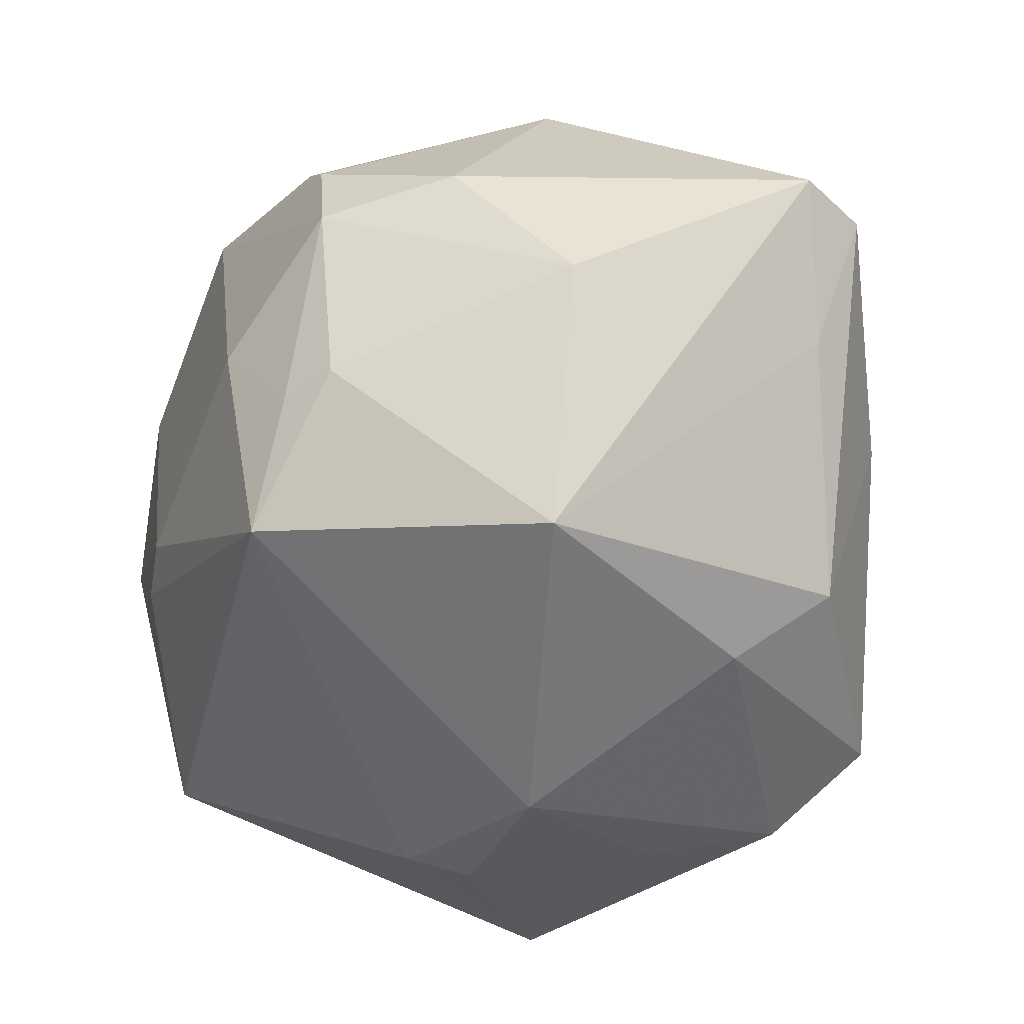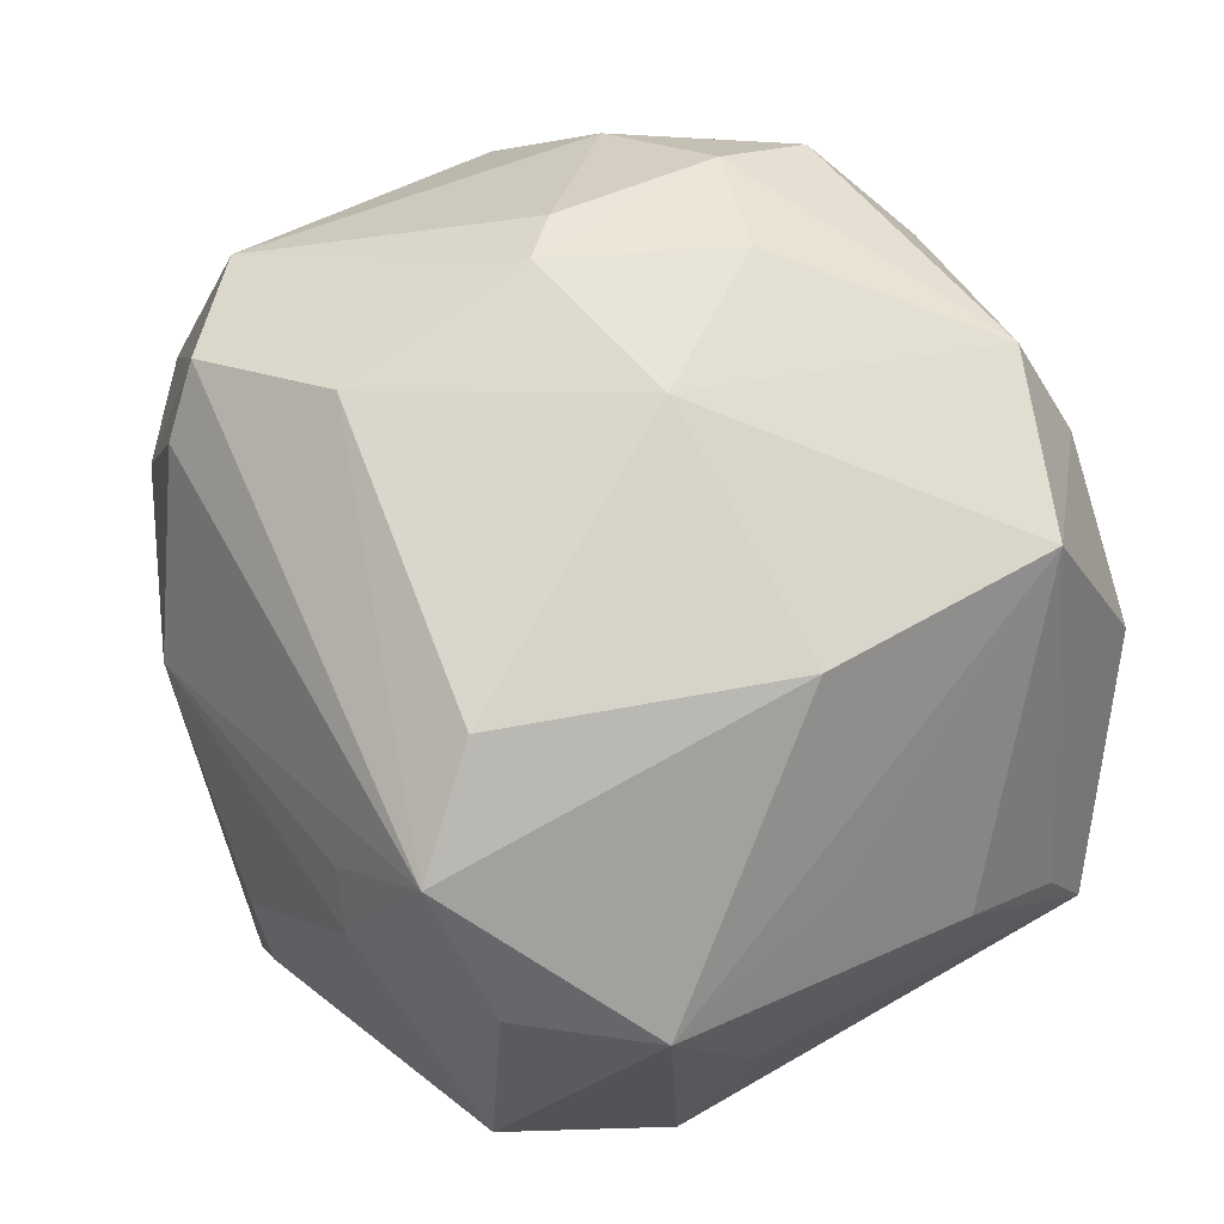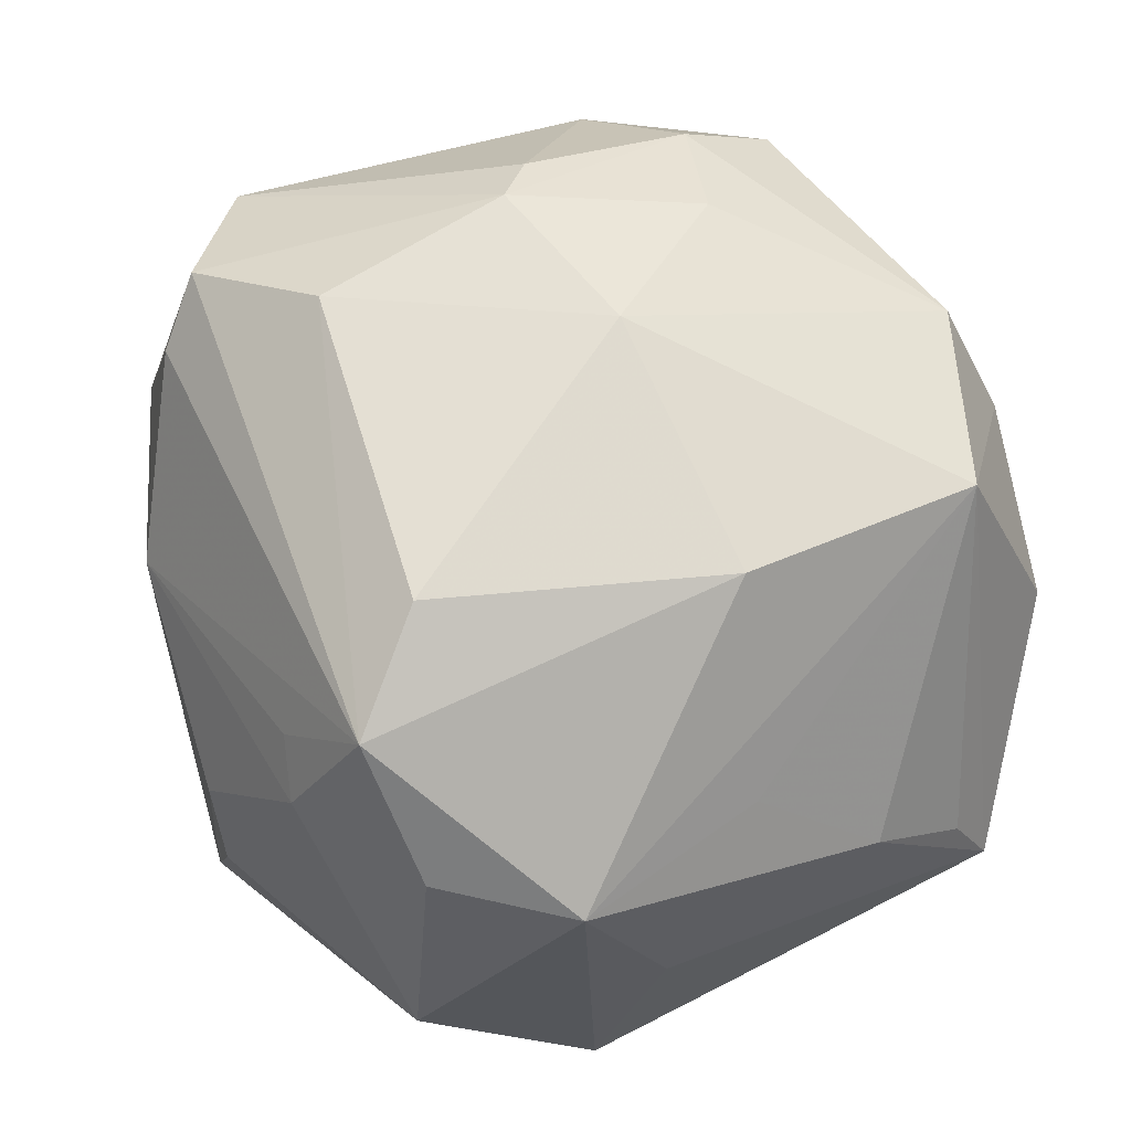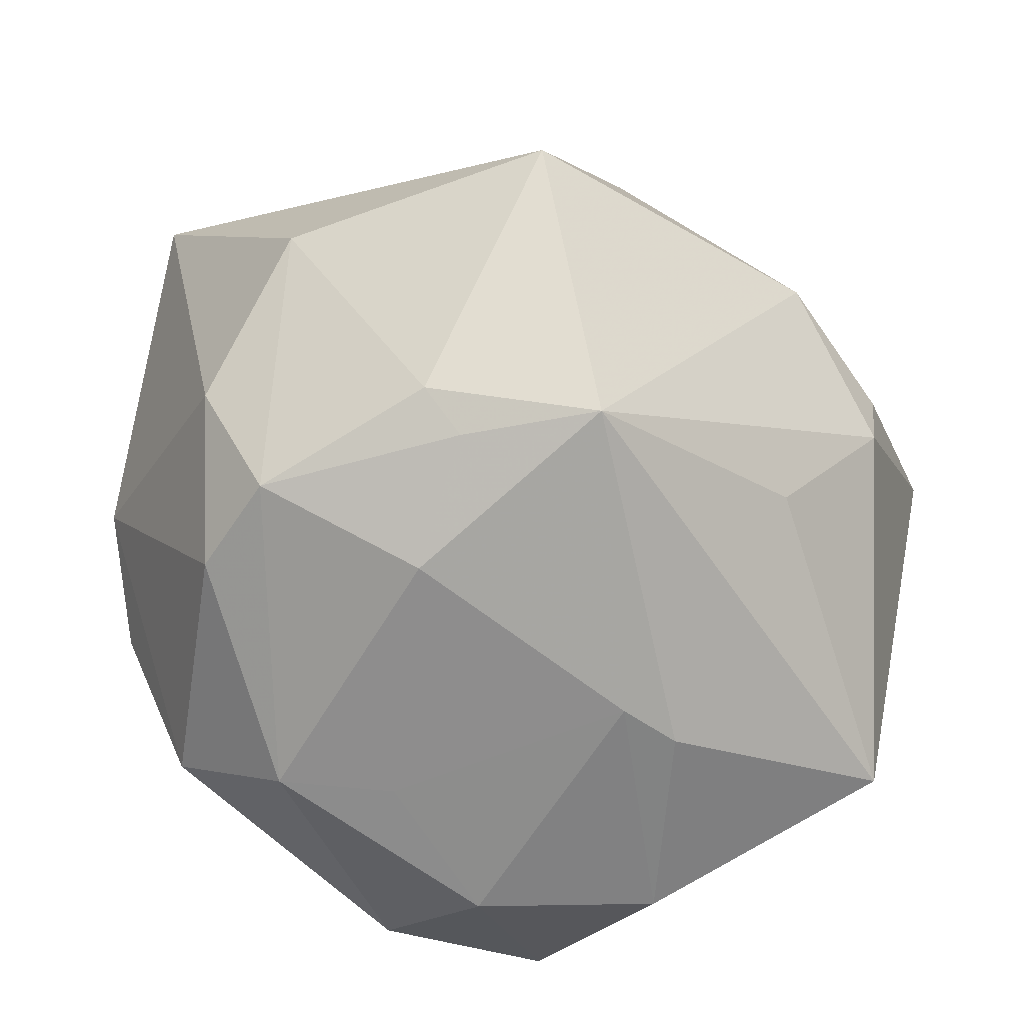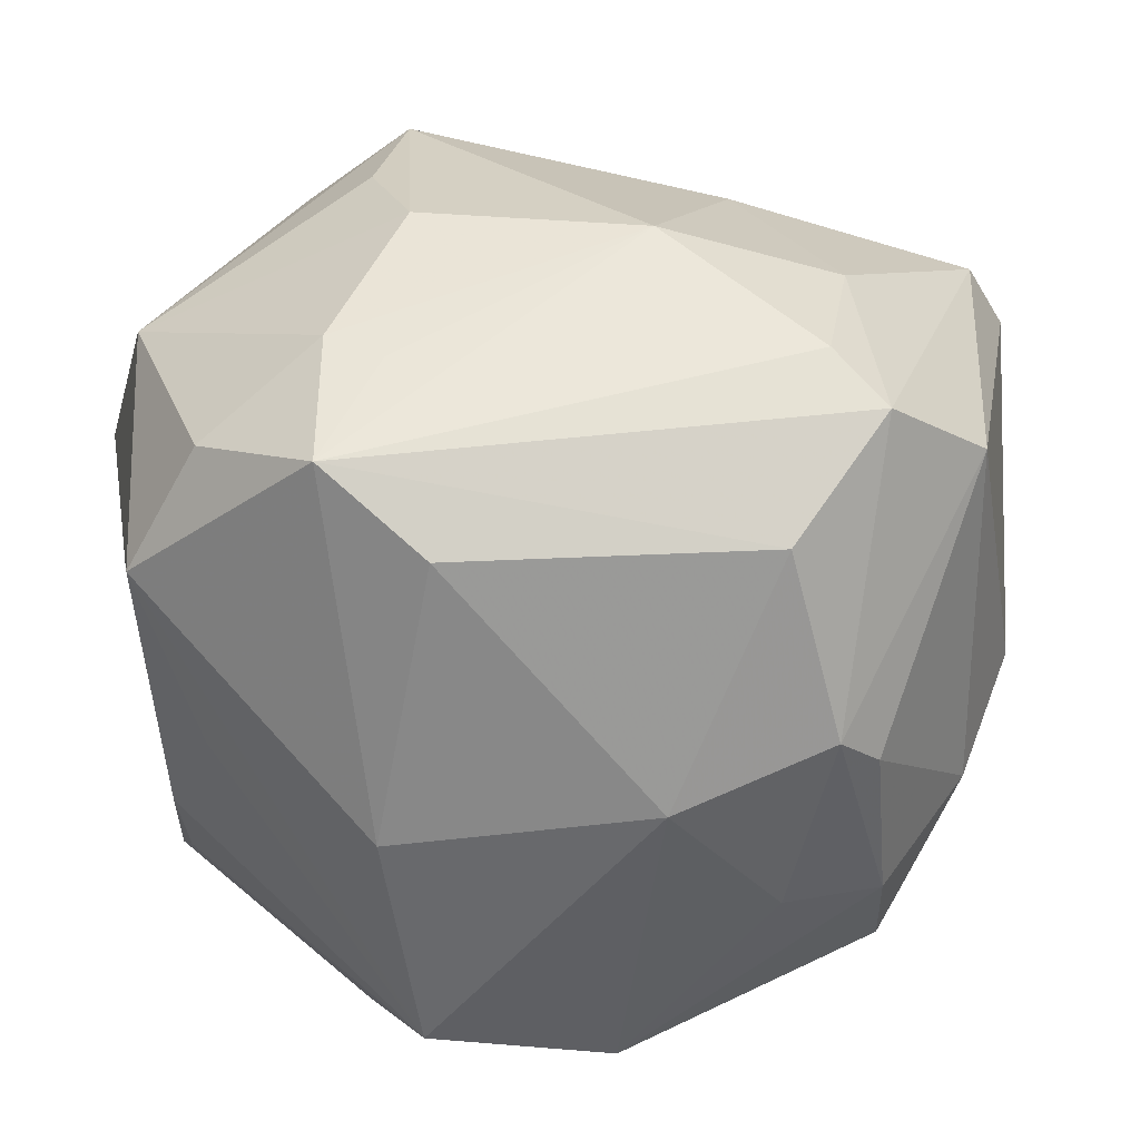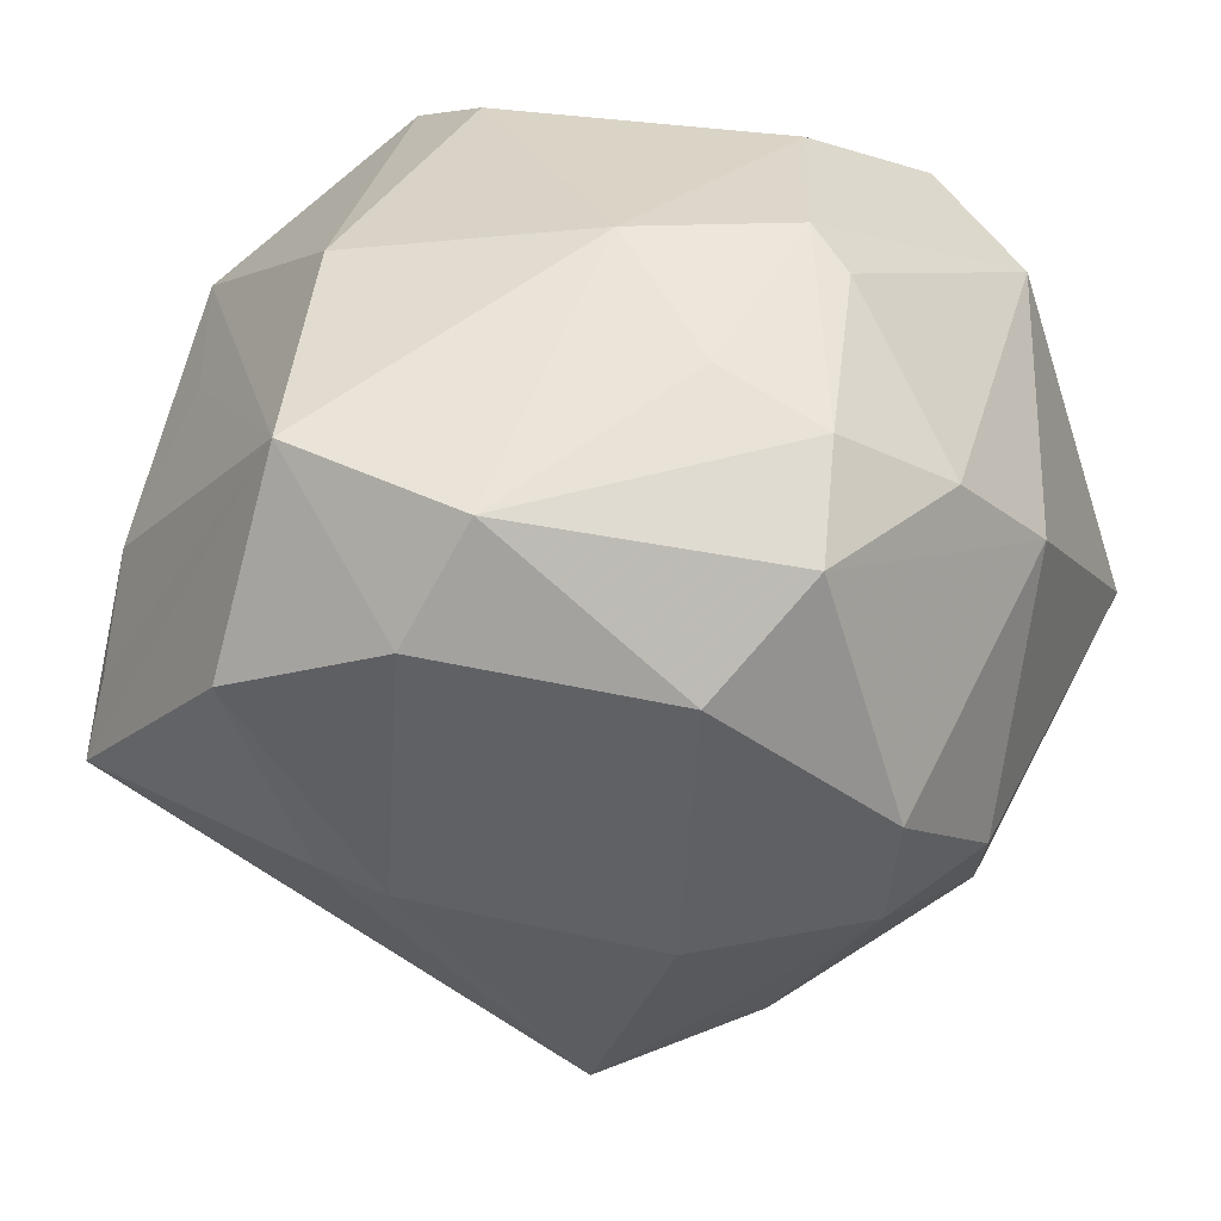
<metadata>
{"format":"obj","ext":"obj","renderer":"f3d","projection":"perspective","resolution":1024,"background":"white","views":[{"elev":-67.5,"azim":78.5,"up":"+Z"},{"elev":71.0,"azim":-111.8,"up":"+Z"},{"elev":63.8,"azim":-107.8,"up":"+Z"},{"elev":-53.7,"azim":154.4,"up":"+Y"},{"elev":23.6,"azim":-8.8,"up":"+Y"},{"elev":31.9,"azim":16.4,"up":"+Z"}]}
</metadata>
<code>
v 0.01874 -0.03787 -0.01714
v 0.0265 0.03739 0.01446
v -0.03929 0.02586 0.0221
v 0.01924 0.03913 -0.008319
v -0.01895 -0.02206 -0.03288
v 0.03833 -0.0314 -0.002843
v 0.008105 -0.03123 -0.03982
v 0.05025 0.02375 -0.007907
v 0.04104 -0.002459 -0.02865
v -0.04263 -0.03446 -0.009174
v 0.02491 -0.02607 -0.03127
v 0.02171 -0.04218 0.01391
v -0.02471 0.03596 -0.02536
v 0.03027 -0.0333 0.02441
v 0.02 -0.03046 -0.0301
v 0.01671 -0.0213 0.03698
v -0.04702 0.003417 -0.001372
v -0.01634 0.04325 0.005289
v 0.03881 -0.01504 0.02454
v 0.003777 -0.007509 0.04241
v 0.00988 -0.04323 0.008862
v -0.01687 0.004472 -0.04377
v 0.01536 0.01968 0.04165
v 0.02156 0.03514 0.02916
v -0.01939 -0.03703 0.03196
v -0.00816 -0.04272 -0.01238
v -0.03973 -0.007764 0.01921
v -0.02872 0.02862 0.0351
v -0.004807 -0.04675 0.01782
v 0.03806 0.02327 0.02825
v -0.04347 -0.02037 0.00704
v -0.03128 0.0005322 -0.03606
v 0.02077 -0.0009916 0.04216
v -0.0264 0.03584 0.02034
v -0.03064 -0.006896 -0.03591
v -0.0277 0.02129 -0.03011
v -0.0153 -0.04253 -0.01076
v 0.04417 -0.01657 -0.01385
v -0.01898 0.04339 -0.007589
v 0.01982 -0.0005268 -0.05019
v 0.02845 -0.02299 0.03245
v -0.02411 -0.01091 0.03776
v -0.04666 0.01227 0.02022
v -0.04413 0.02938 -0.002549
v 0.002936 0.02373 -0.03803
v -0.02088 0.03472 0.02429
v -0.04176 -0.03072 -0.001603
v 0.04592 -0.005862 0.01462
v -0.01348 0.04441 -0.02261
v 0.001108 -0.04211 0.03018
v -0.04751 0.01116 -0.0211
v 0.0256 -0.004633 0.03919
v 0.02641 0.03052 0.0345
v 0.009234 0.03387 -0.0306
v 0.03669 -0.03024 -0.01453
v 0.04559 0.03088 -0.005444
v -0.01862 0.02009 0.04062
v 0.00724 0.04297 0.01292
v -0.02326 -0.0454 0.00999
v 0.03426 0.02775 -0.01726
f 51 35 10
f 37 10 7
f 4 49 58
f 54 4 56
f 49 4 54
f 40 7 22
f 22 7 35
f 58 49 18
f 23 53 28
f 43 25 42
f 42 28 43
f 43 28 3
f 3 44 43
f 43 44 51
f 11 7 40
f 5 10 35
f 35 7 5
f 5 7 10
f 40 8 9
f 9 11 40
f 55 11 9
f 60 8 40
f 40 54 60
f 56 8 60
f 60 54 56
f 32 35 51
f 32 22 35
f 36 32 51
f 22 32 36
f 42 25 20
f 2 53 56
f 2 4 58
f 56 4 2
f 48 8 30
f 30 19 48
f 30 8 56
f 56 53 30
f 59 10 37
f 59 25 10
f 51 44 13
f 13 44 49
f 13 36 51
f 22 36 13
f 39 18 49
f 49 44 39
f 39 44 18
f 58 18 34
f 18 44 34
f 34 44 3
f 3 28 34
f 51 10 17
f 17 43 51
f 10 31 17
f 17 31 43
f 15 11 55
f 7 11 15
f 55 1 15
f 15 1 7
f 38 6 55
f 55 9 38
f 38 9 8
f 48 6 38
f 38 8 48
f 45 13 49
f 22 13 45
f 49 54 45
f 40 22 45
f 45 54 40
f 23 20 33
f 33 53 23
f 33 30 53
f 23 28 57
f 57 20 23
f 57 28 42
f 42 20 57
f 24 2 58
f 53 2 24
f 58 28 24
f 24 28 53
f 46 28 58
f 58 34 46
f 46 34 28
f 10 25 47
f 47 31 10
f 25 31 47
f 25 43 27
f 27 31 25
f 43 31 27
f 26 59 37
f 37 7 26
f 7 1 26
f 41 33 16
f 16 33 20
f 41 19 52
f 52 33 41
f 19 30 52
f 30 33 52
f 41 16 50
f 50 20 25
f 50 16 20
f 25 59 29
f 29 50 25
f 59 26 29
f 41 50 14
f 14 19 41
f 14 6 48
f 48 19 14
f 55 6 12
f 12 1 55
f 6 14 12
f 50 29 12
f 12 14 50
f 21 29 26
f 21 12 29
f 21 26 1
f 1 12 21

</code>
